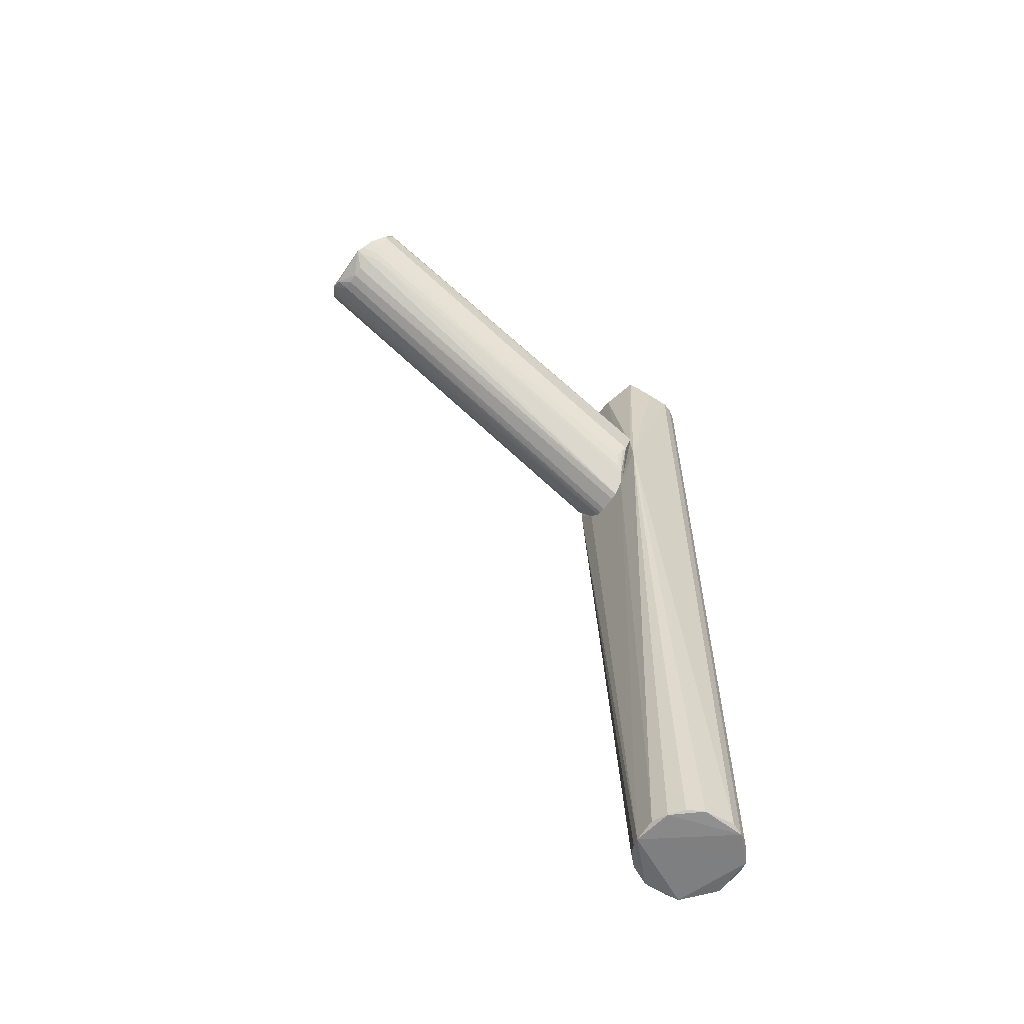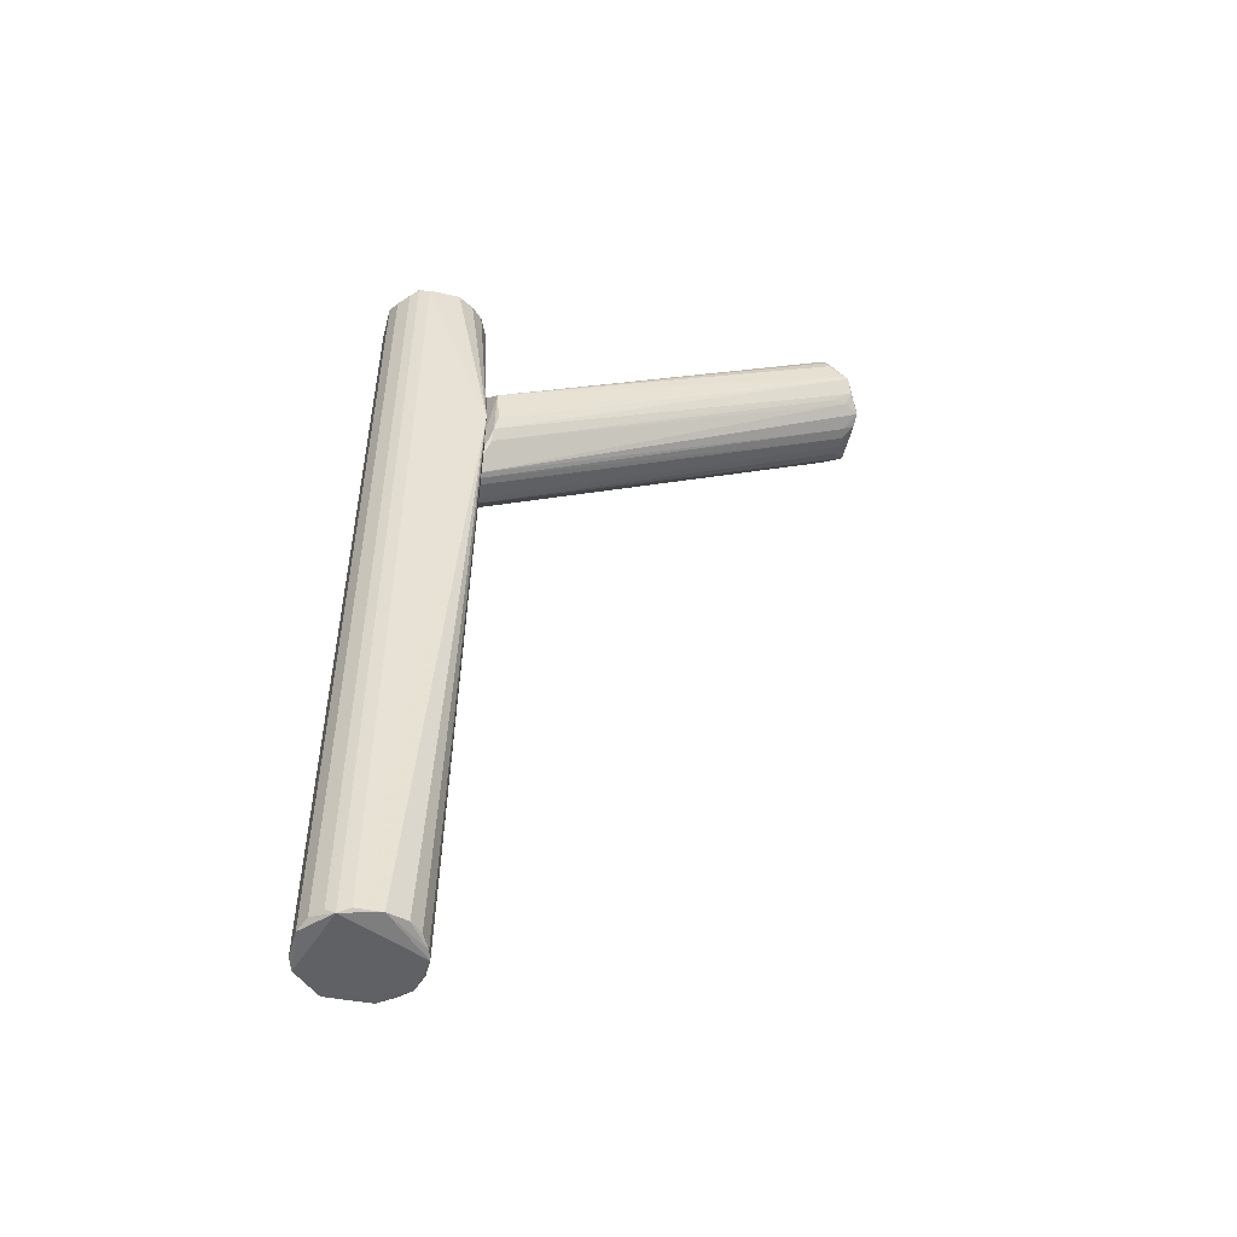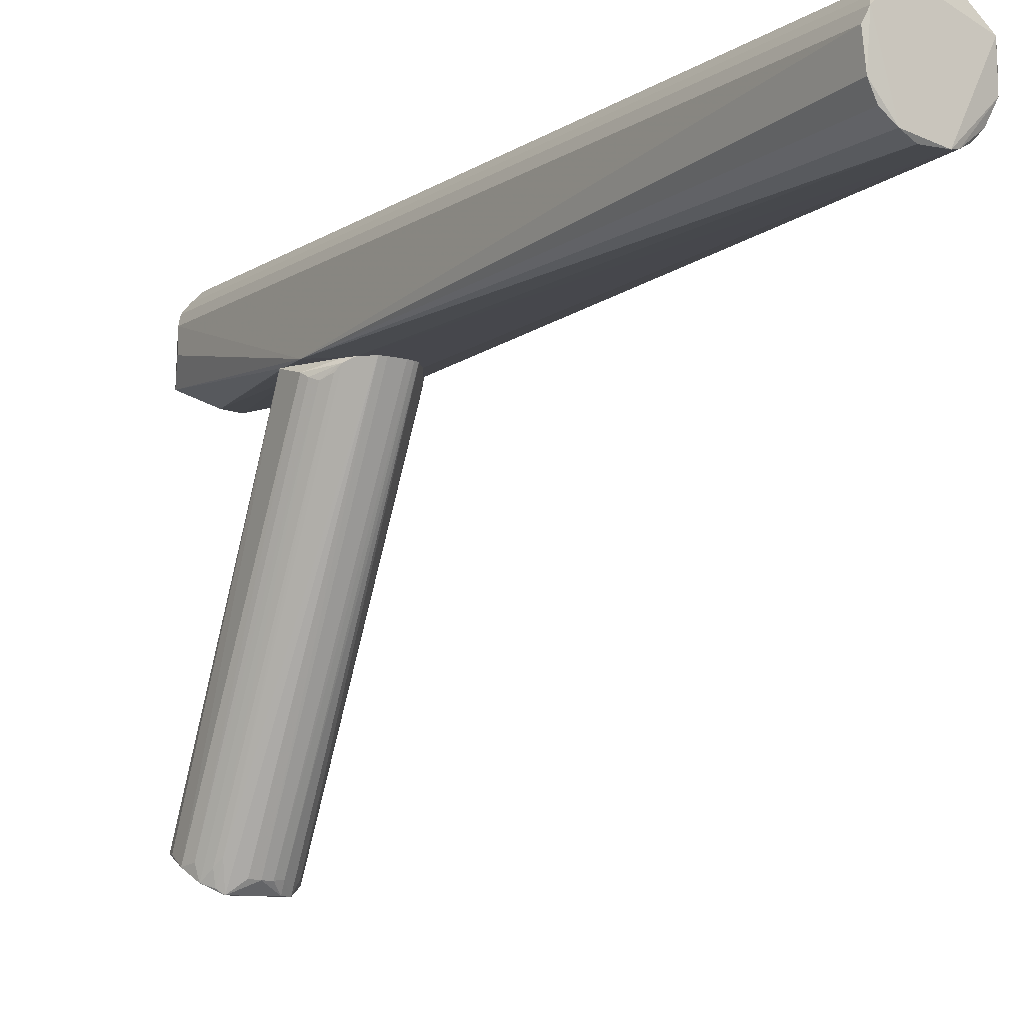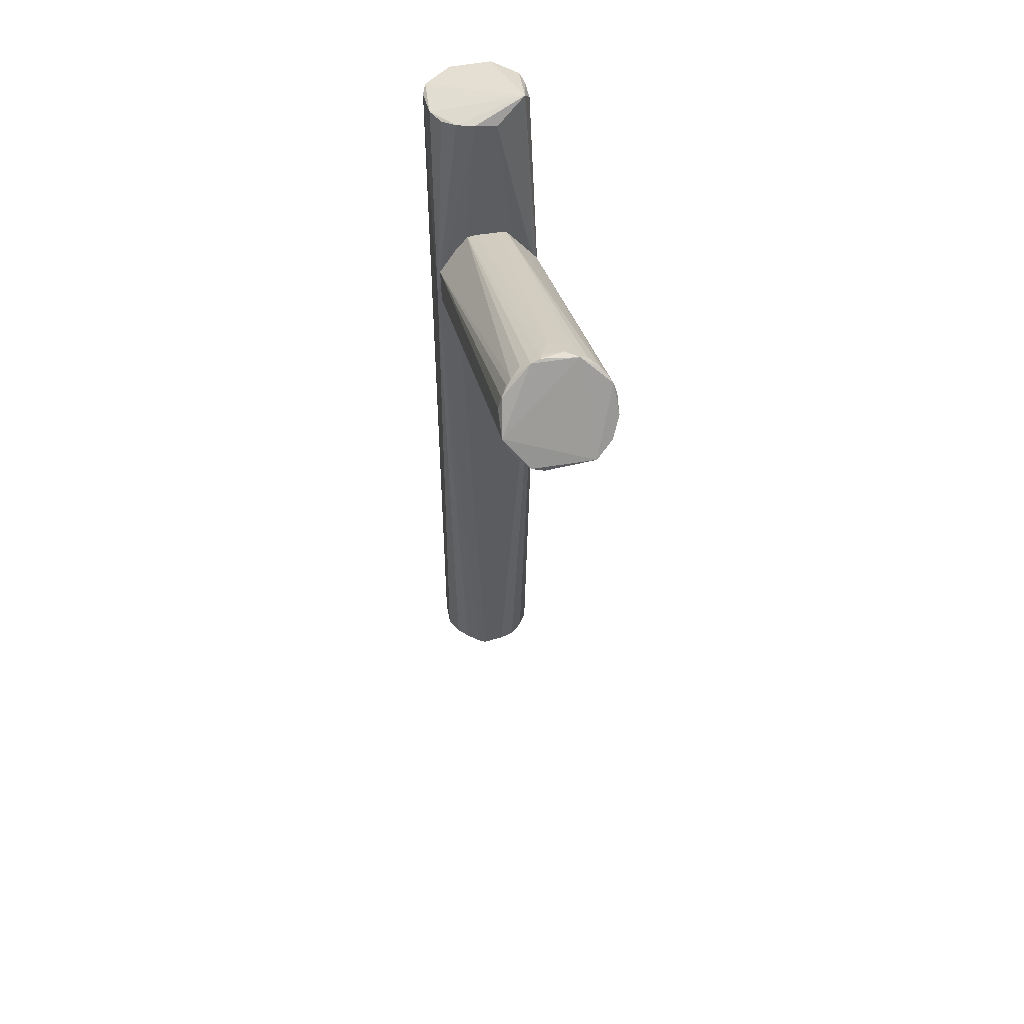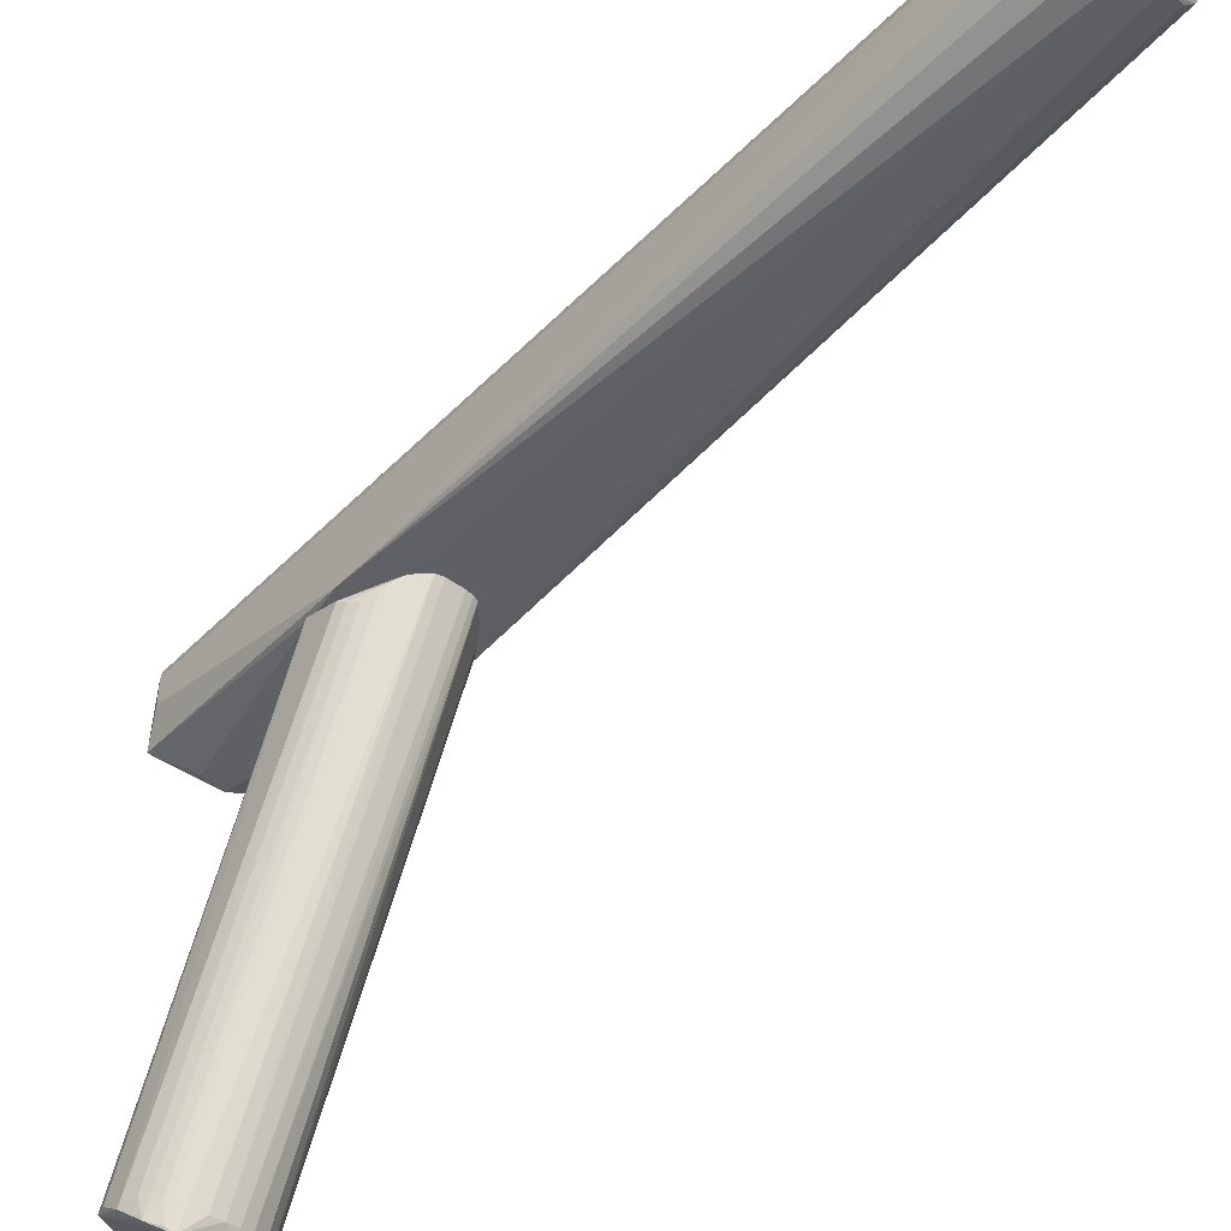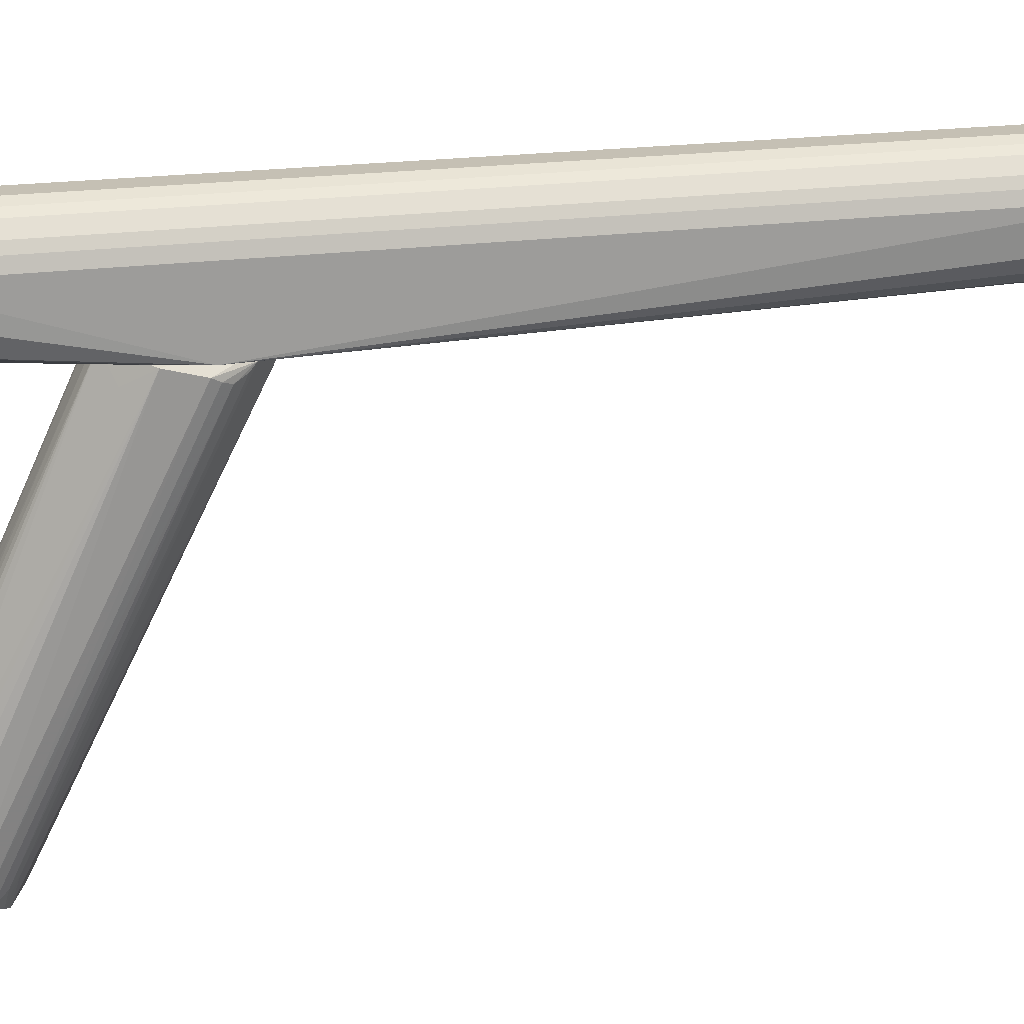
<metadata>
{"format":"obj","ext":"obj","renderer":"f3d","projection":"perspective","resolution":1024,"background":"white","views":[{"elev":-60.0,"azim":55.8,"up":"+Z"},{"elev":-49.9,"azim":-101.8,"up":"+Z"},{"elev":-10.1,"azim":146.8,"up":"+Y"},{"elev":50.3,"azim":-10.4,"up":"+Z"},{"elev":-43.3,"azim":139.9,"up":"+Y"},{"elev":22.1,"azim":77.1,"up":"+Y"}]}
</metadata>
<code>
o hull_0
v 0.02193 0.01073 0.4033
v 0.02193 0.01073 0.007385
v -0.02377 0.005561 0.4015
v -0.02377 0.005561 0.009243
v -0.01457 -0.01958 0.01046
v 0.01271 -0.02084 0.007971
v -0.02284 -0.008615 0.4022
v 0.01871 -0.01568 0.008992
v -0.008637 -0.02283 0.008415
v 0.01959 0.01457 0.01036
v 0.01959 0.01457 0.4004
v -0.01457 0.01959 0.0105
v -0.01457 0.01959 0.4002
v 0.01209 -0.02577 0.3348
v 0.02237 -0.02549 0.3219
v 0.02493 -0.02596 0.3051
v 0.0107 0.02194 0.007454
v 0.0107 0.02194 0.4033
v -0.01872 -0.01567 0.4016
v 0.01255 -0.02672 0.2884
v -0.02193 0.01072 0.4032
v -0.02193 0.01072 0.007534
v 0.01456 0.0196 0.01037
v 0.01456 0.0196 0.4003
v -0.0149 -0.02697 0.2903
v -0.008631 0.02283 0.008538
v -0.008631 0.02283 0.4022
v -0.004604 -0.02398 0.4034
v -0.004604 -0.02398 0.007295
v 0.005549 0.02377 0.4015
v 0.005549 0.02377 0.009183
v -0.02377 -0.005554 0.009229
v -0.0196 -0.01456 0.01049
v 0.02284 -0.008621 0.008333
v 0.005552 -0.02377 0.4016
v 0.005552 -0.02377 0.009082
v 0.02376 0.00557 0.009088
v 0.02376 0.00557 0.4016
v 0.01962 -0.01642 0.4112
v -0.01272 -0.02083 0.4026
v -0.01959 0.01456 0.4002
v -0.01959 0.01456 0.01052
v -0.02495 -0.02596 0.3051
v 0.02377 -0.005558 0.4016
f 39 35 15
f 30 31 26
f 30 26 27
f 29 2 6
f 2 34 6
f 16 44 39
f 27 21 39
f 39 21 7
f 16 34 37
f 34 2 37
f 44 16 38
f 39 44 38
f 16 37 38
f 37 2 38
f 21 4 3
f 4 43 3
f 7 21 3
f 43 7 3
f 21 27 13
f 27 26 13
f 43 4 32
f 33 43 32
f 31 30 18
f 30 27 18
f 27 39 18
f 6 16 36
f 29 6 36
f 43 33 5
f 43 29 25
f 28 43 25
f 43 28 40
f 28 39 40
f 39 7 40
f 39 28 35
f 34 16 8
f 6 34 8
f 16 6 8
f 4 21 22
f 21 42 22
f 32 4 22
f 29 32 22
f 13 26 12
f 42 13 12
f 26 22 12
f 22 42 12
f 29 36 20
f 36 16 20
f 25 29 20
f 2 29 17
f 26 31 17
f 23 2 17
f 31 18 17
f 18 23 17
f 29 22 17
f 22 26 17
f 2 11 1
f 38 2 1
f 39 38 1
f 18 39 1
f 18 1 24
f 11 23 24
f 23 18 24
f 1 11 24
f 11 2 10
f 2 23 10
f 23 11 10
f 42 21 41
f 21 13 41
f 13 42 41
f 7 43 19
f 43 40 19
f 40 7 19
f 29 43 9
f 32 29 9
f 33 32 9
f 43 5 9
f 5 33 9
f 28 25 14
f 16 35 14
f 35 28 14
f 20 16 14
f 25 20 14
f 16 39 15
f 35 16 15
o hull_1
v -0.01882 -0.02977 0.2959
v 0.004928 -0.02391 0.3398
v -0.01327 -0.2053 0.3762
v 0.004521 -0.1797 0.4132
v 0.01621 -0.203 0.3779
v -0.01358 -0.1815 0.41
v 0.01356 -0.1815 0.41
v -0.02229 -0.1897 0.4025
v 0.01628 -0.1922 0.3724
v 0.007171 -0.02333 0.2811
v -0.02408 -0.1951 0.3896
v -0.01922 -0.193 0.3763
v 0.01752 -0.03305 0.3337
v 0.000492 -0.1667 0.4074
v 0.01788 -0.1857 0.408
v 0.02387 -0.02597 0.3221
v 0.02236 -0.1938 0.3825
v 0.003869 -0.0241 0.2809
v 0.007343 -0.1995 0.3703
v 0.01982 -0.1863 0.4057
v -0.0179 -0.1857 0.408
v -0.007853 -0.2051 0.3737
v -0.01754 -0.1983 0.3768
v 0.009468 -0.0225 0.3385
v -0.00389 -0.0241 0.2809
v -0.005682 -0.1832 0.4147
v 0.02386 -0.1903 0.3975
v -0.009806 -0.1842 0.4136
v 0.01739 -0.03163 0.295
v -0.02389 -0.03023 0.3242
v -0.02389 -0.199 0.3889
v -0.01984 -0.1863 0.4056
v -0.002474 -0.2 0.3694
v 0.002454 -0.2 0.3694
v 0.02033 -0.03383 0.3001
v -0.007192 -0.02333 0.2811
v 0.0204 -0.201 0.3821
v -0.02043 -0.201 0.3821
v 0.02377 -0.03015 0.3072
v 0.01325 -0.2053 0.3762
v 0.01594 -0.02869 0.2921
v -0.02387 -0.1903 0.3974
v -0.004542 -0.1797 0.4132
v 0.02247 -0.03227 0.3038
v -0.007358 -0.1995 0.3703
v -0.004949 -0.0239 0.3398
v 0.02408 -0.1951 0.3897
v 0.01817 -0.1958 0.3763
v 0.009784 -0.1842 0.4137
v 0.02228 -0.1898 0.4026
v -0.0218 -0.03005 0.3011
v -0.02368 -0.03161 0.3074
v -0.00949 -0.02249 0.2816
v -0.00949 -0.02249 0.3385
f 72 93 70
f 97 95 74
f 98 97 74
f 60 54 68
f 97 98 68
f 54 97 68
f 98 74 65
f 91 94 81
f 81 94 84
f 75 47 84
f 49 81 84
f 74 95 96
f 95 75 96
f 68 48 93
f 94 59 93
f 72 75 93
f 84 94 93
f 75 84 93
f 78 77 69
f 54 60 83
f 60 91 83
f 98 87 90
f 68 98 90
f 95 97 45
f 91 60 71
f 60 94 71
f 94 91 71
f 74 86 52
f 86 75 52
f 72 65 52
f 75 72 52
f 47 97 89
f 78 54 63
f 84 78 63
f 54 84 63
f 91 81 61
f 83 91 61
f 88 83 61
f 97 47 67
f 45 97 67
f 56 45 67
f 48 68 46
f 68 90 46
f 86 74 55
f 75 86 55
f 74 96 55
f 96 75 55
f 54 78 62
f 78 69 62
f 69 54 62
f 84 54 53
f 49 84 53
f 98 65 50
f 72 98 50
f 65 72 50
f 59 68 51
f 68 93 51
f 93 59 51
f 61 81 79
f 88 61 79
f 75 95 82
f 47 75 82
f 95 45 82
f 45 56 82
f 67 47 82
f 56 67 82
f 87 48 58
f 90 87 58
f 48 46 58
f 46 90 58
f 60 59 64
f 94 60 64
f 59 94 64
f 65 74 76
f 74 52 76
f 52 65 76
f 81 49 92
f 53 73 92
f 49 53 92
f 73 79 92
f 79 81 92
f 78 84 66
f 84 47 66
f 77 78 66
f 47 89 66
f 89 77 66
f 97 54 80
f 69 77 80
f 54 69 80
f 89 97 80
f 77 89 80
f 54 83 85
f 83 88 85
f 53 54 85
f 73 53 85
f 88 79 85
f 79 73 85
f 60 68 57
f 59 60 57
f 68 59 57
f 48 87 70
f 87 98 70
f 98 72 70
f 93 48 70

</code>
